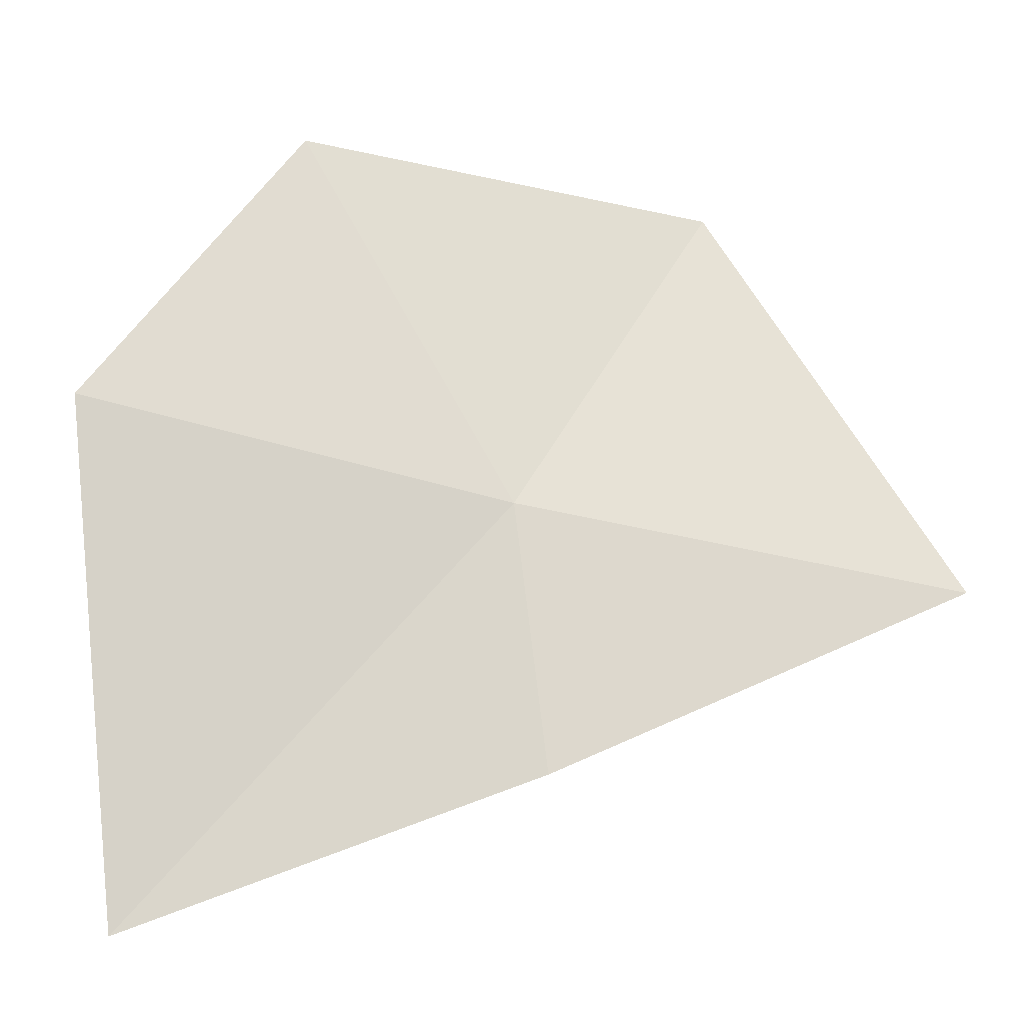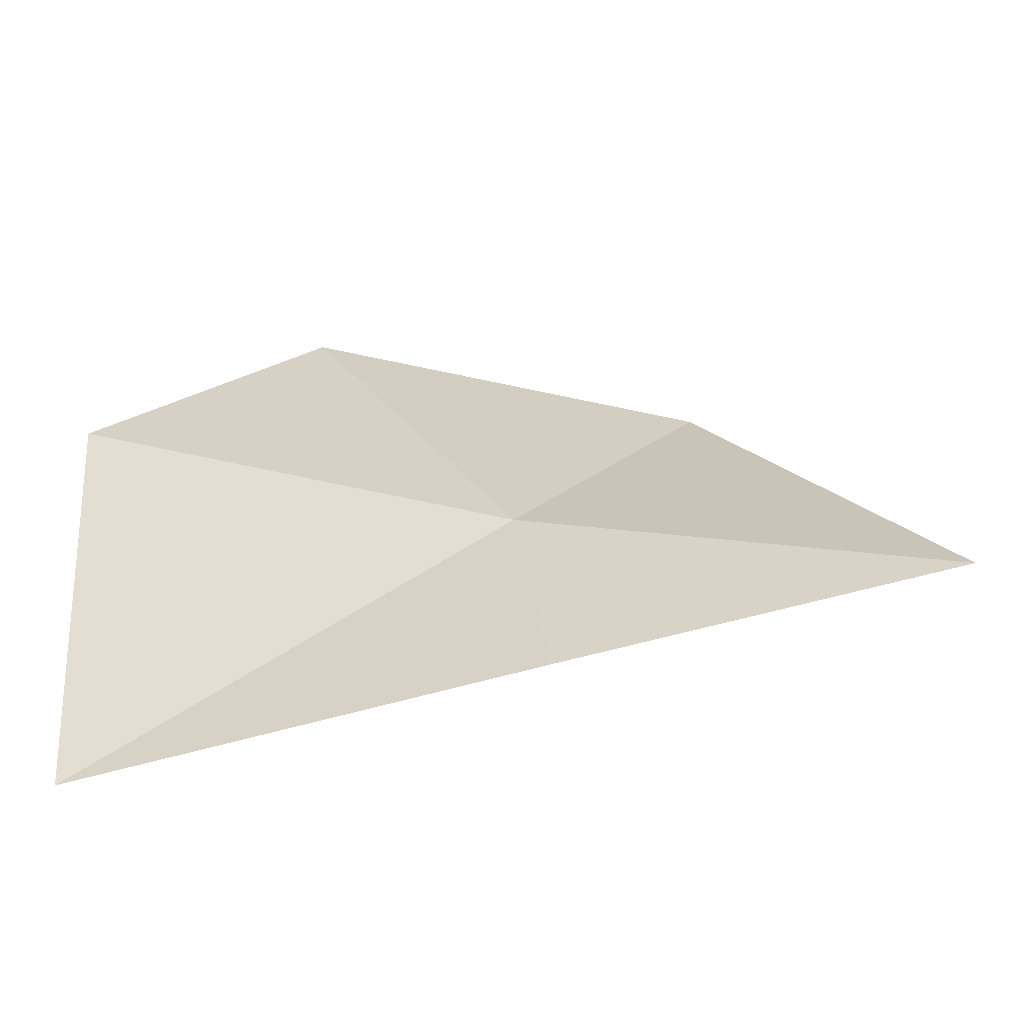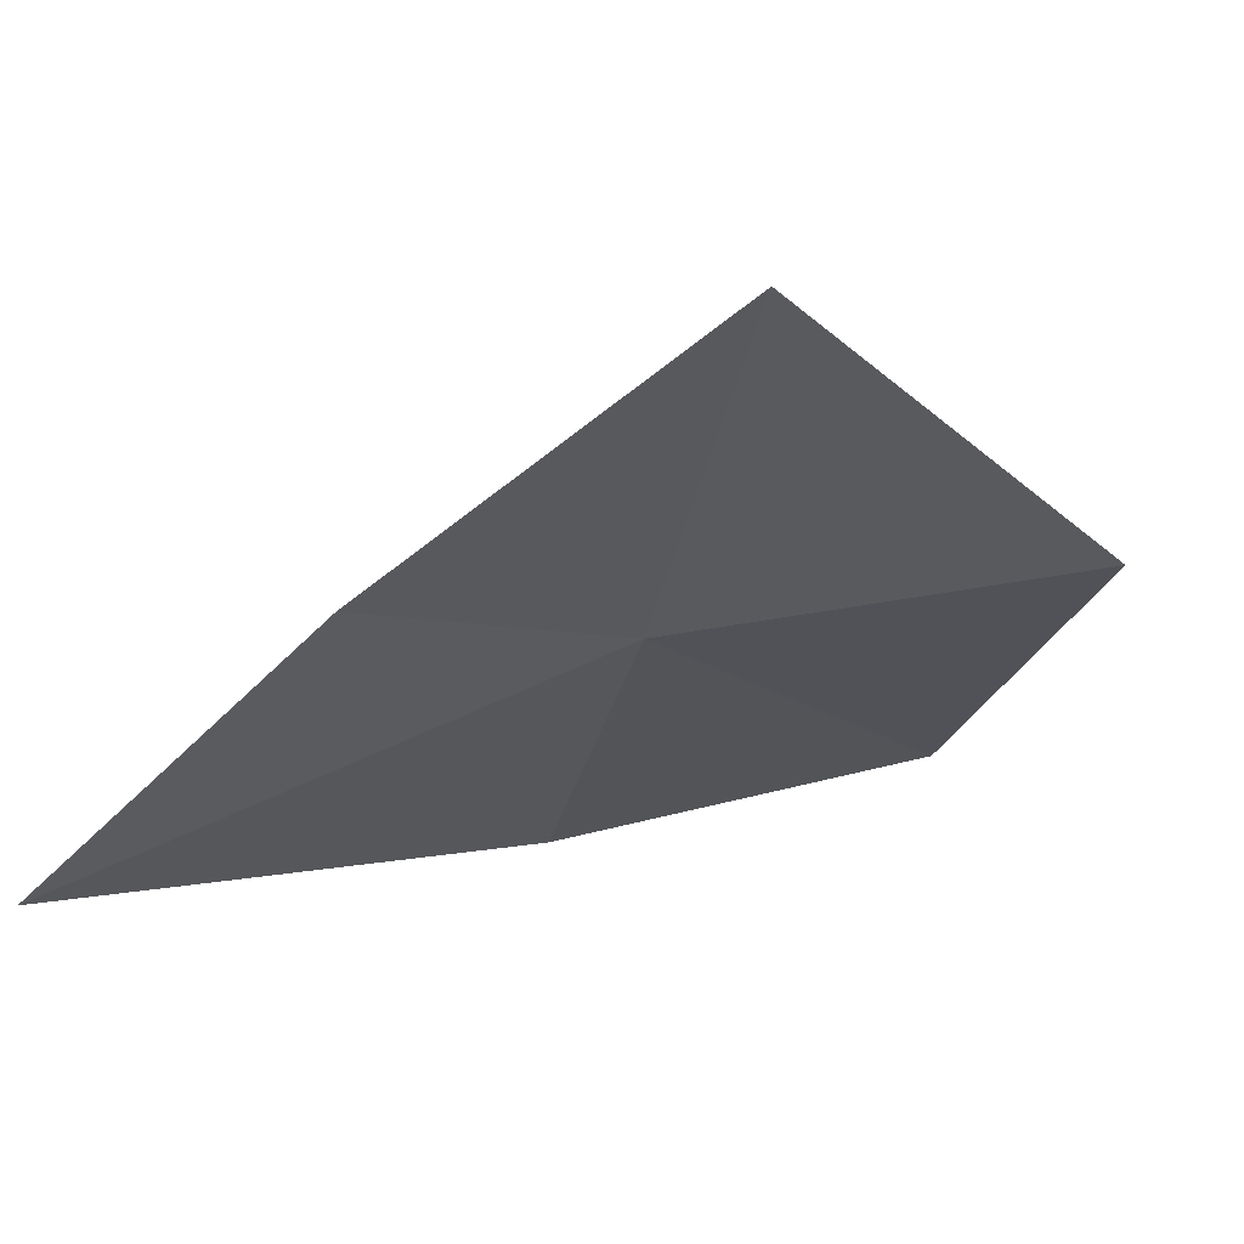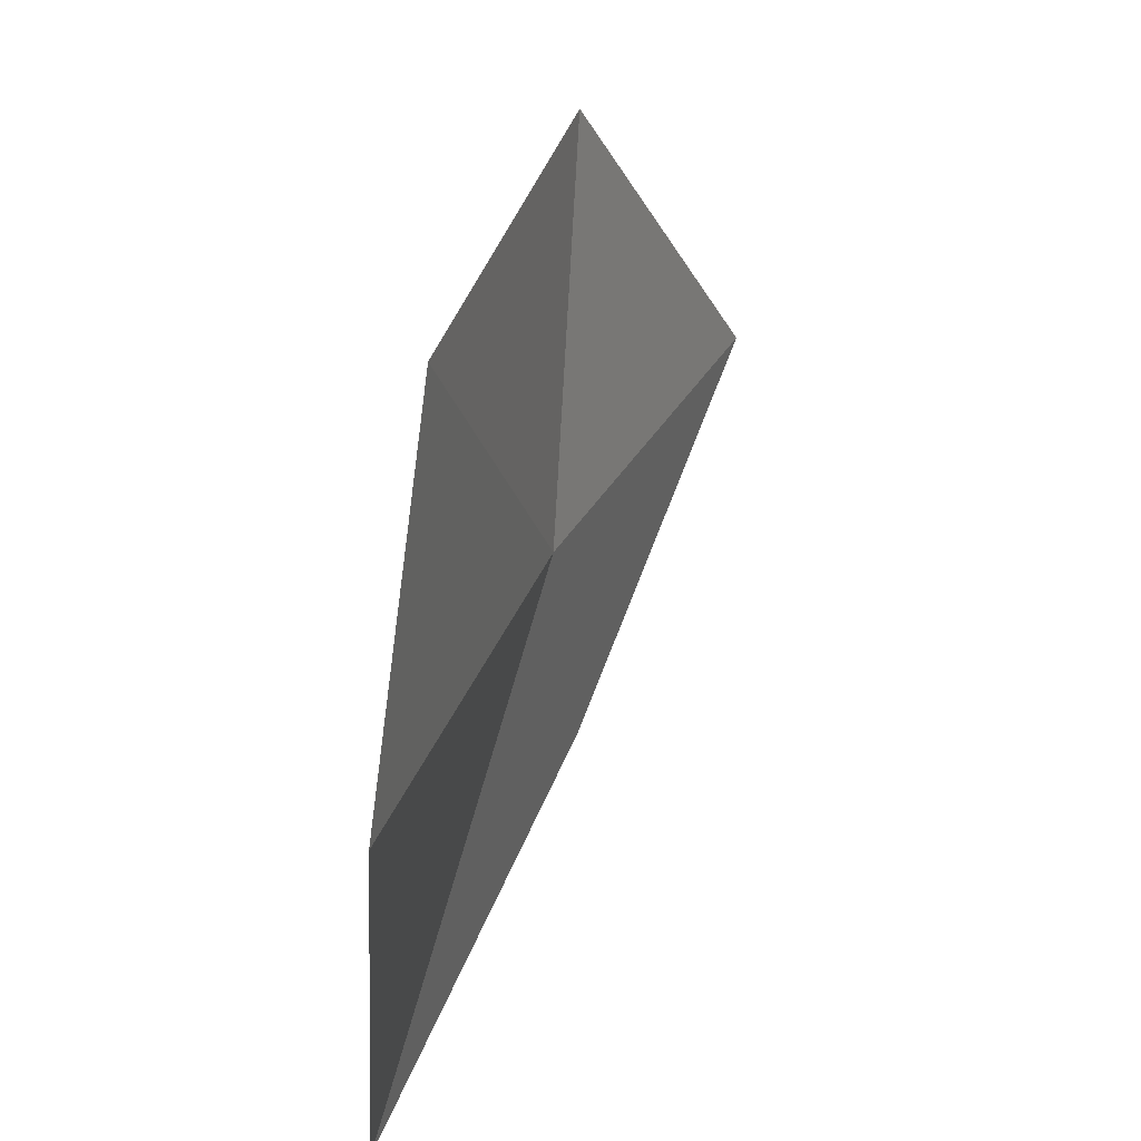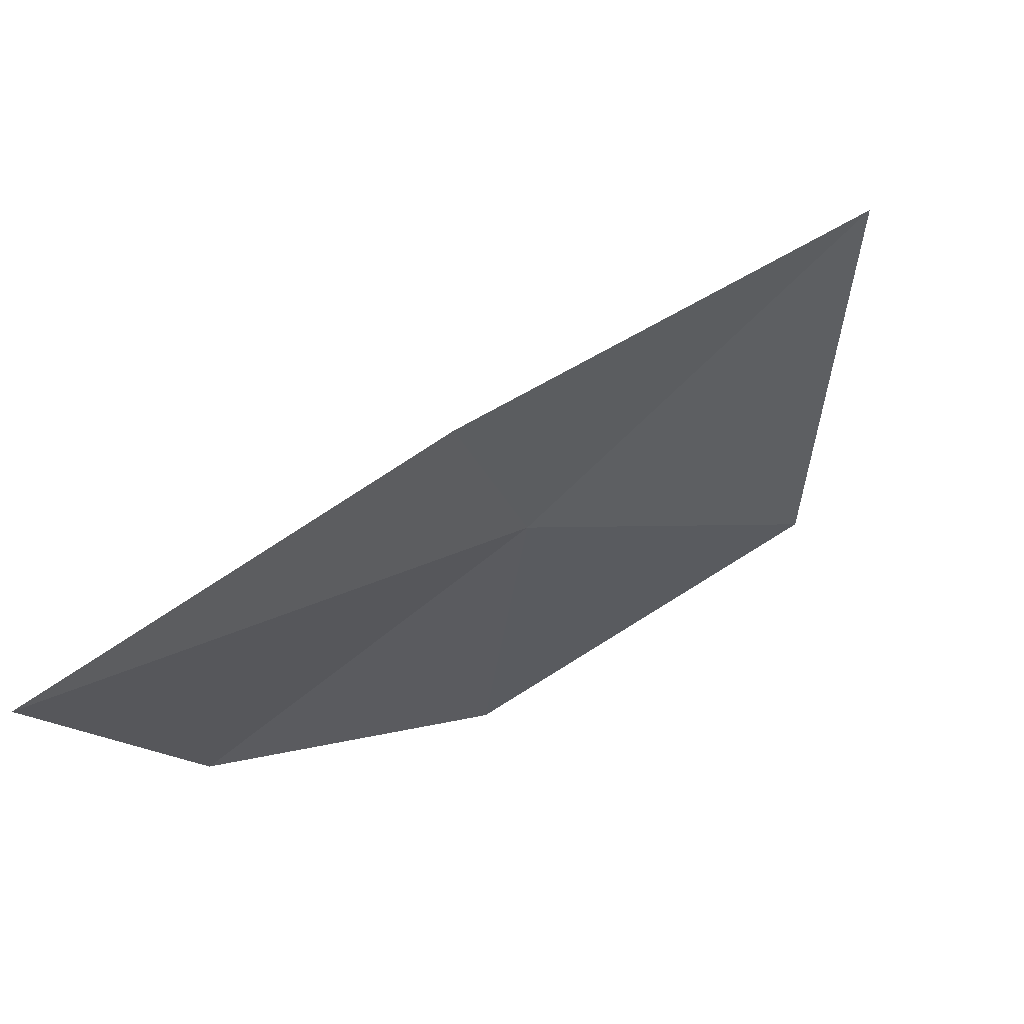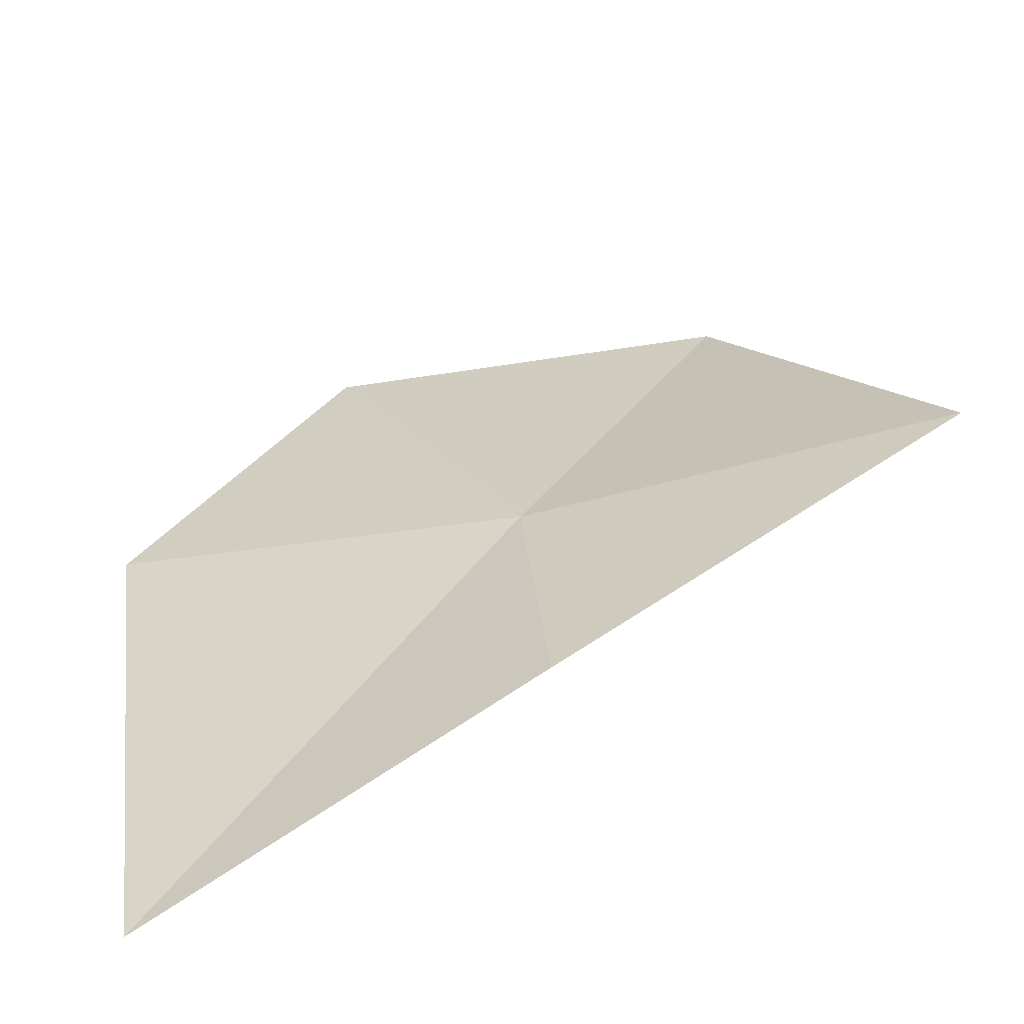
<metadata>
{"format":"obj","ext":"obj","renderer":"f3d","projection":"perspective","resolution":1024,"background":"white","views":[{"elev":-16.3,"azim":147.2,"up":"+Z"},{"elev":-60.2,"azim":146.2,"up":"+Z"},{"elev":2.0,"azim":-117.6,"up":"+Y"},{"elev":45.6,"azim":79.7,"up":"+Z"},{"elev":-13.1,"azim":-161.5,"up":"+Y"},{"elev":-56.3,"azim":169.1,"up":"+Z"}]}
</metadata>
<code>
v -7.943 -0.6181 31.02
v -6.478 -1.406 31.42
v -6.749 -1.477 29.41
v -7.259 -1.082 32.53
v -8.027 -0.5181 29.98
v -8.699 -0.392 32.26
v -9.324 0.3423 30.66
f 1 3 2
f 1 2 4
f 1 5 3
f 1 4 6
f 1 7 5
f 1 6 7

</code>
